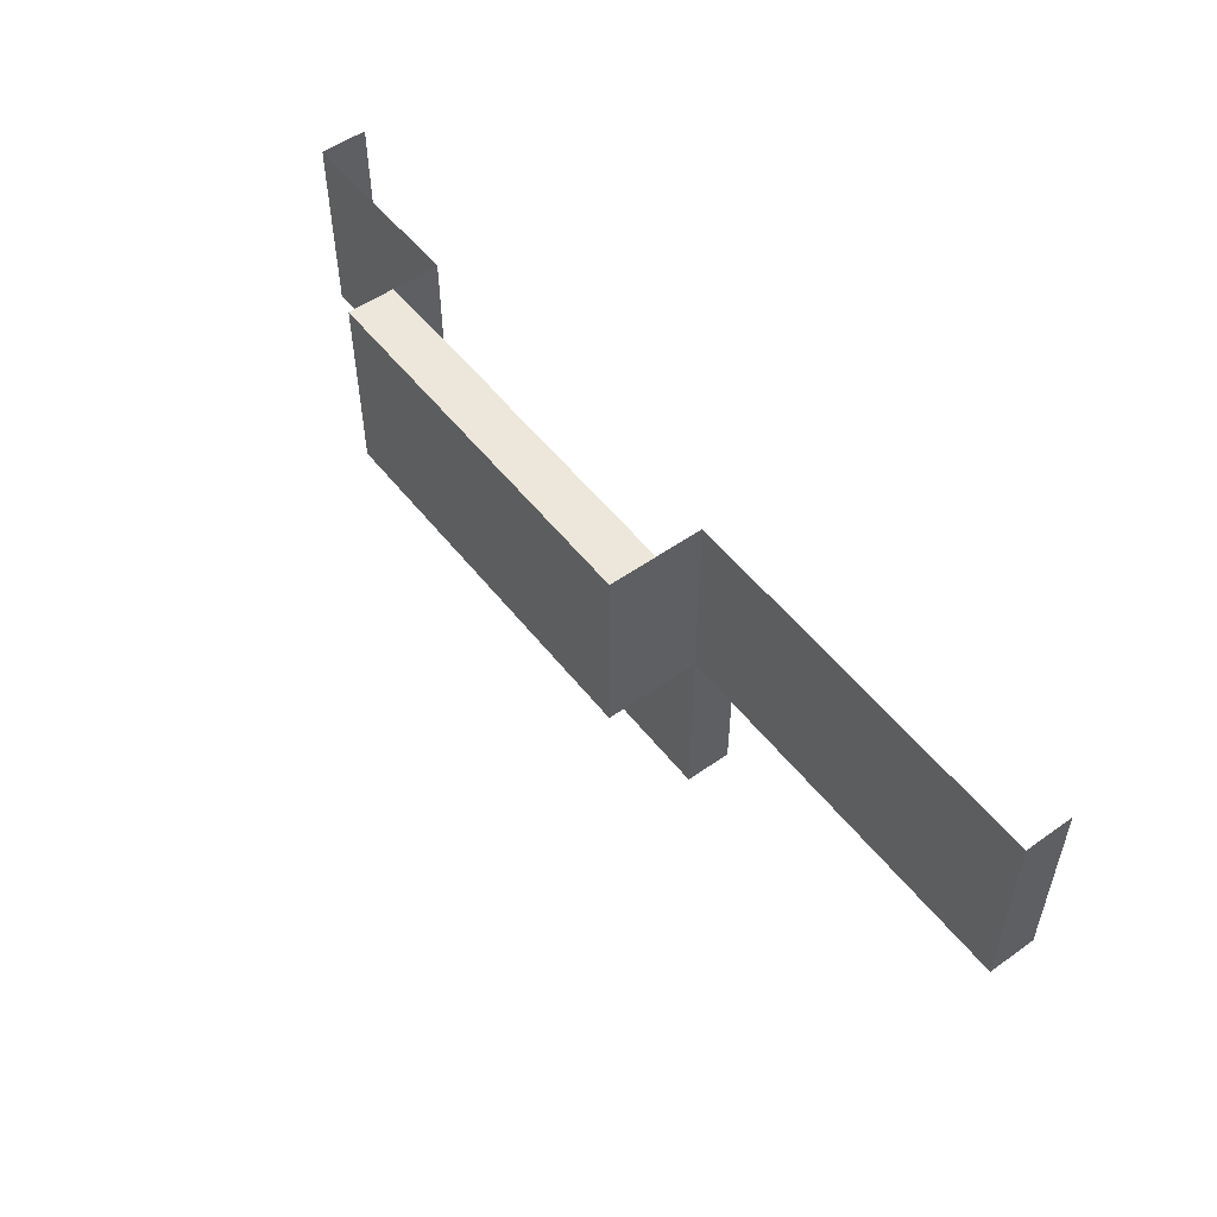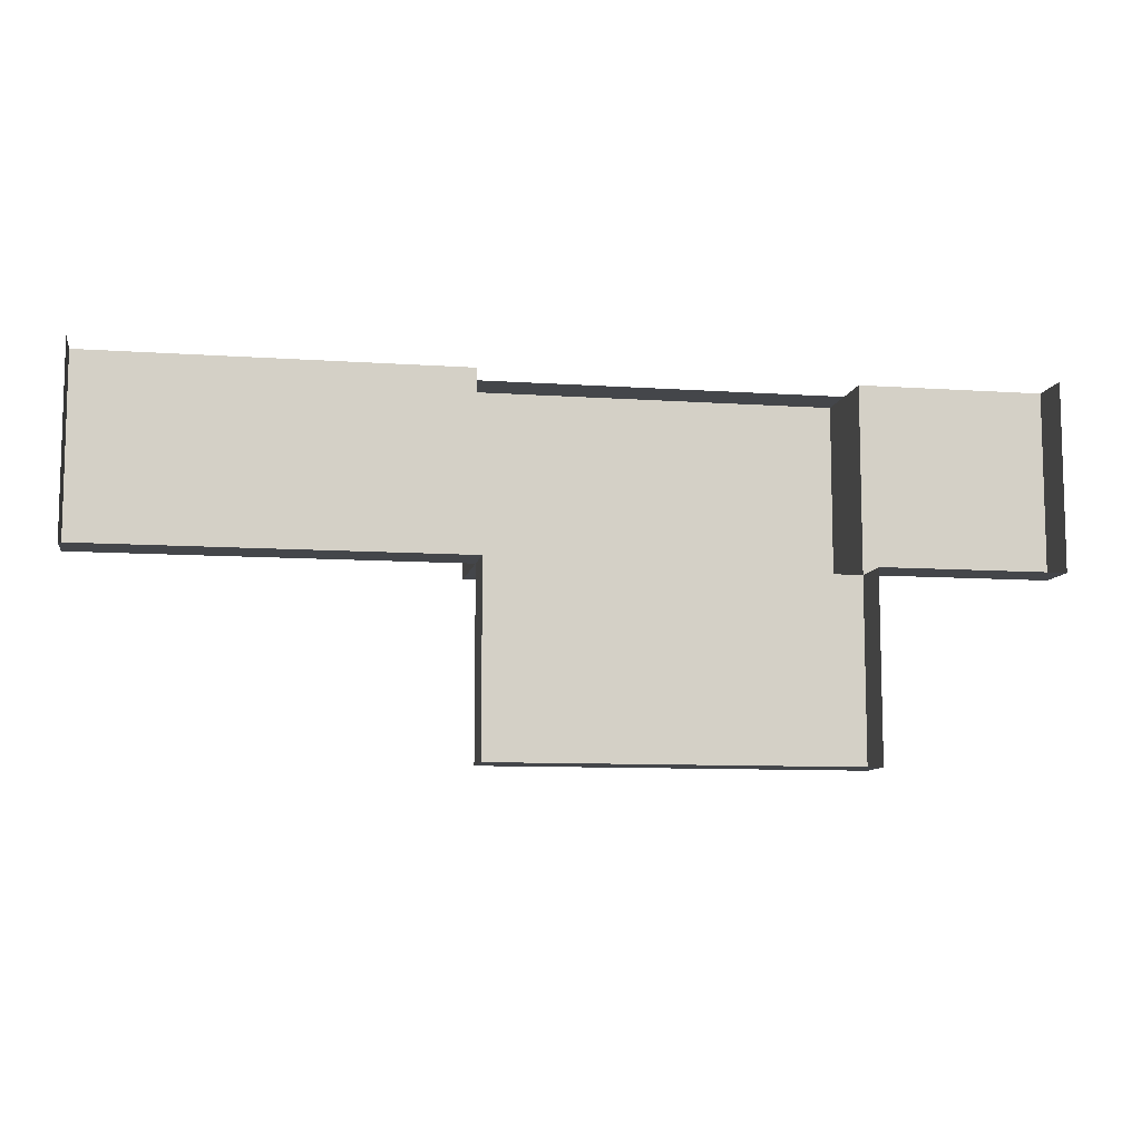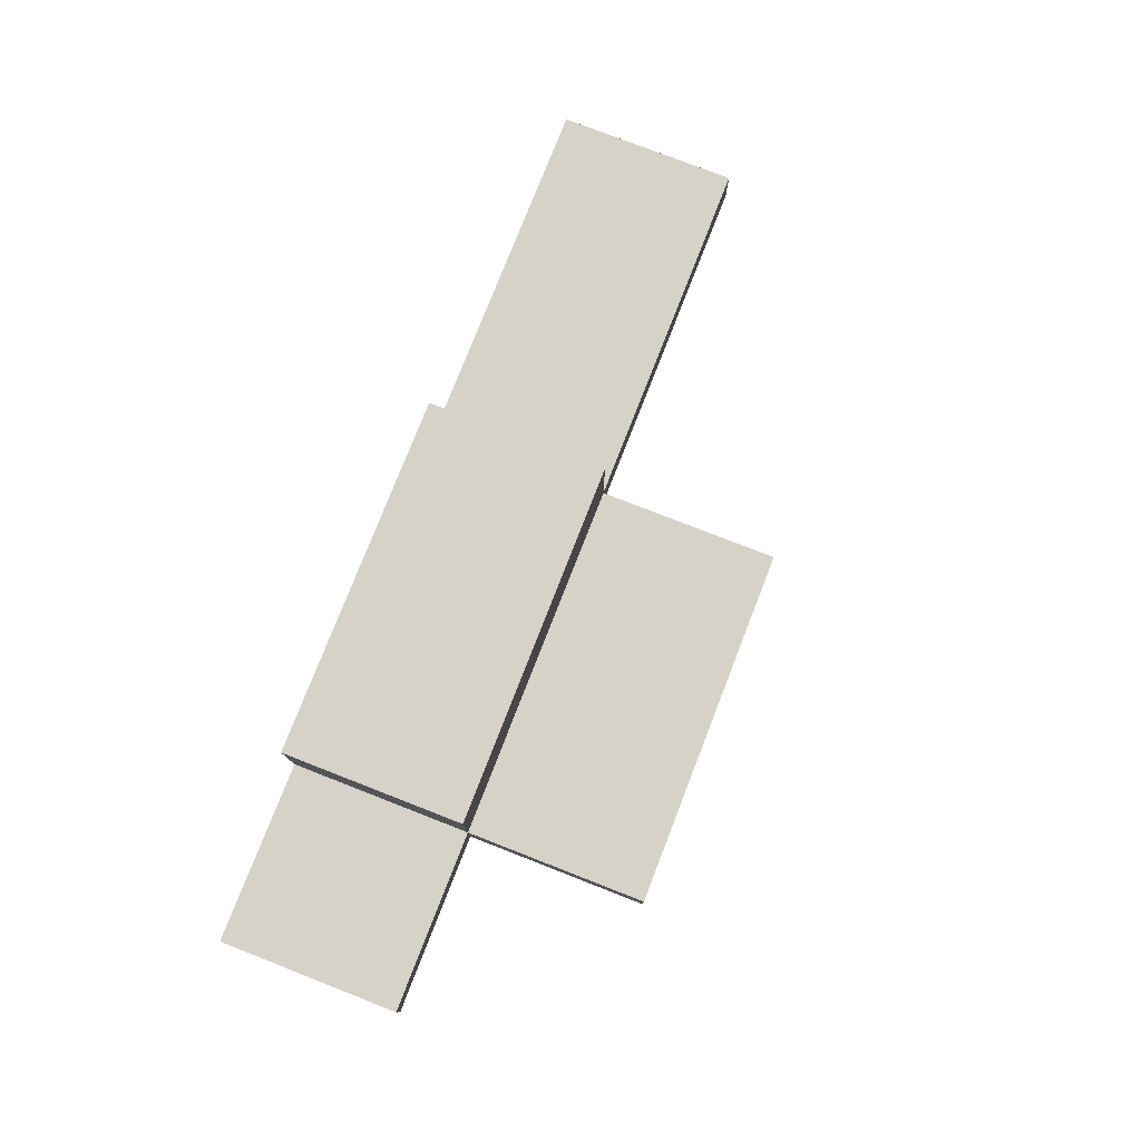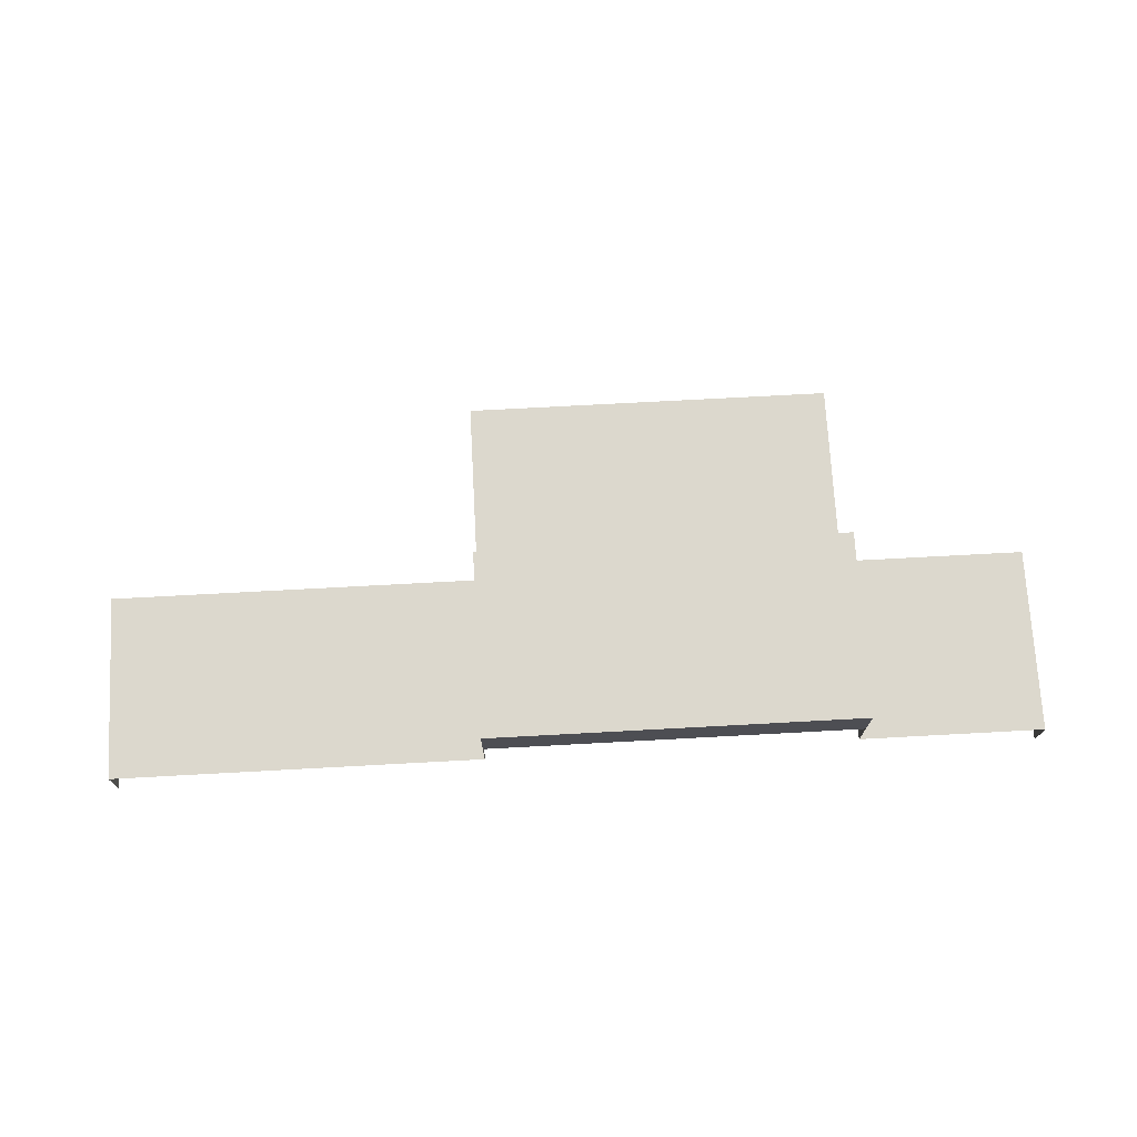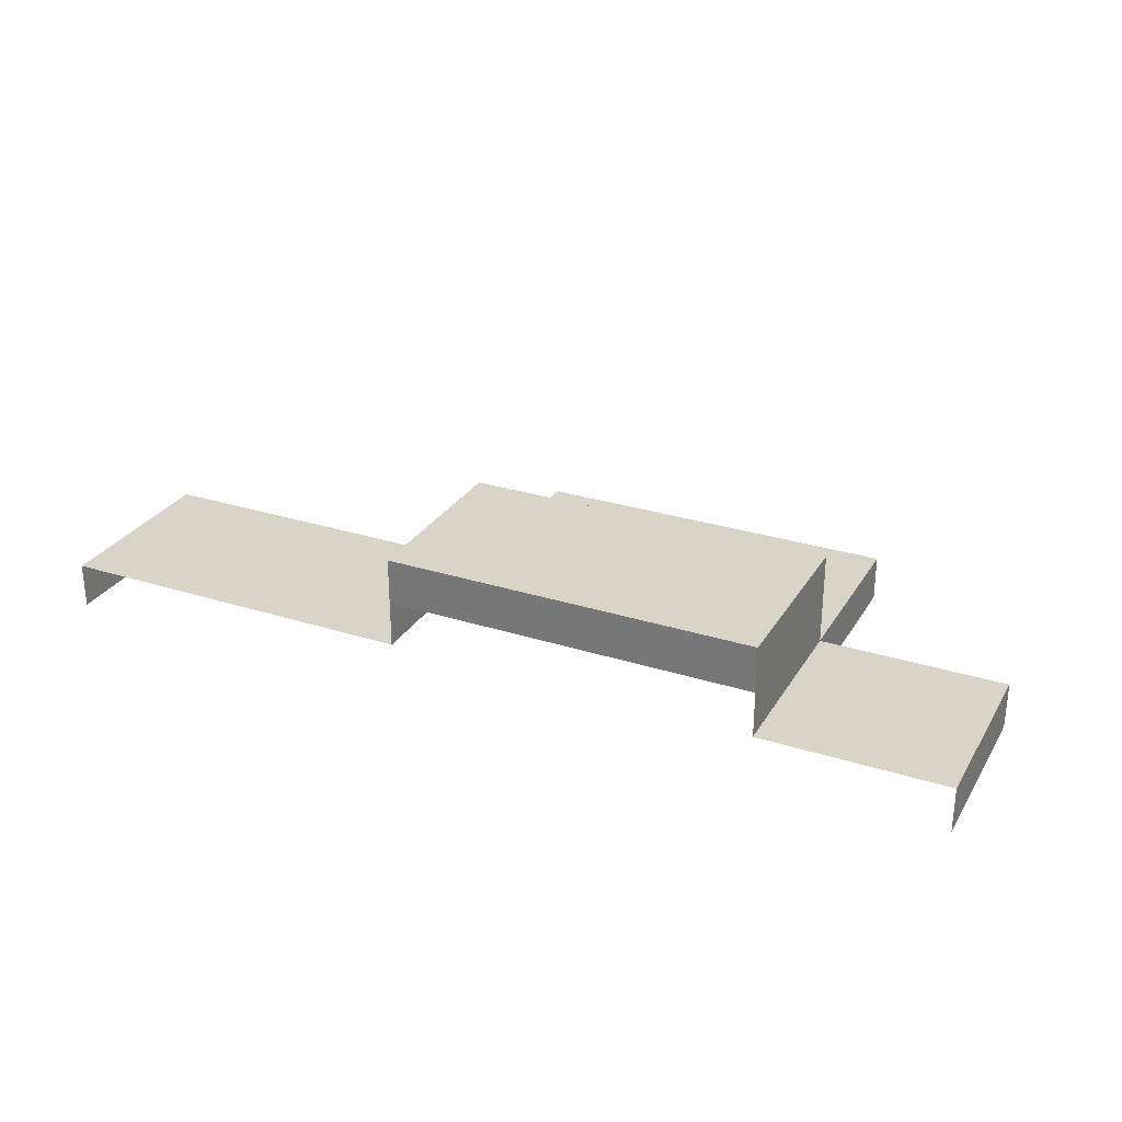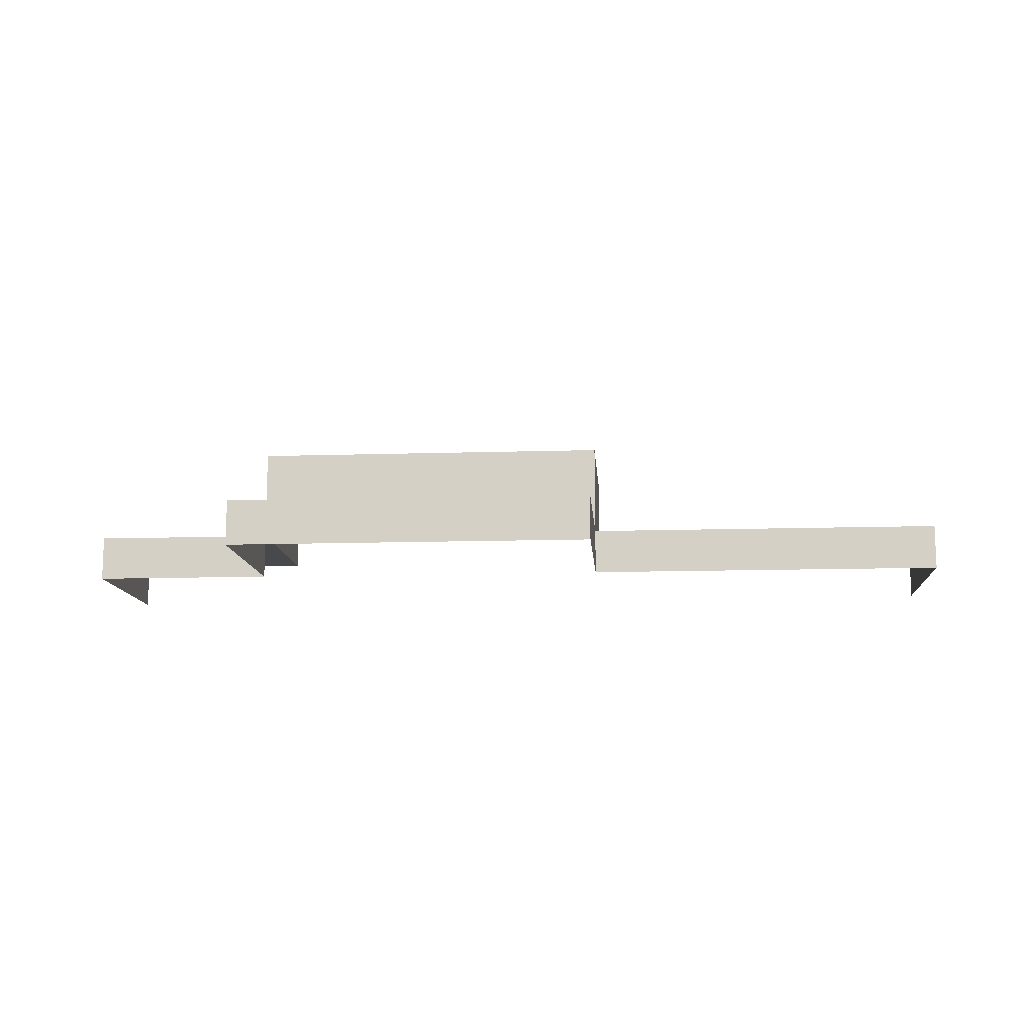
<metadata>
{"format":"obj","ext":"obj","renderer":"f3d","projection":"perspective","resolution":1024,"background":"white","views":[{"elev":53.2,"azim":52.8,"up":"+Y"},{"elev":-9.4,"azim":169.8,"up":"+Y"},{"elev":77.5,"azim":-68.7,"up":"+Z"},{"elev":72.4,"azim":176.9,"up":"+Z"},{"elev":28.4,"azim":-154.5,"up":"+Z"},{"elev":-12.2,"azim":4.3,"up":"+Z"}]}
</metadata>
<code>
g christmas_town_night2_snow_11
v 21.81 -16.83 -7.822
v 19.81 -16.83 -7.822
v 19.81 -14.83 -7.822
v 21.81 -14.83 -7.822
v 23.81 -16.83 -6.822
v 21.81 -16.83 -6.822
v 21.81 -14.83 -6.822
v 23.81 -14.83 -6.822
v 25.81 -16.83 -6.822
v 25.81 -14.83 -6.822
v 23.81 -18.83 -7.822
v 21.81 -18.83 -7.822
v 21.81 -16.83 -7.822
v 23.81 -16.83 -7.822
v 25.81 -18.83 -7.822
v 25.81 -16.83 -7.822
v 27.81 -16.83 -7.822
v 25.81 -16.83 -7.822
v 25.81 -14.83 -7.822
v 27.81 -14.83 -7.822
v 29.81 -16.83 -7.822
v 29.81 -14.83 -7.822
v 19.81 -16.83 -7.822
v 19.81 -16.83 -8.322
v 19.81 -14.83 -8.322
v 19.81 -14.83 -7.822
v 21.81 -16.83 -7.822
v 21.81 -16.83 -8.322
v 19.81 -16.83 -8.322
v 19.81 -16.83 -7.822
v 21.81 -18.83 -7.822
v 21.81 -18.83 -8.322
v 21.81 -16.83 -8.322
v 21.81 -16.83 -7.822
v 23.81 -18.83 -7.822
v 23.81 -18.83 -8.322
v 21.81 -18.83 -8.322
v 21.81 -18.83 -7.822
v 25.81 -18.83 -7.822
v 25.81 -18.83 -8.322
v 25.81 -16.83 -7.822
v 25.81 -16.83 -8.322
v 25.81 -18.83 -8.322
v 25.81 -18.83 -7.822
v 27.81 -16.83 -7.822
v 27.81 -16.83 -8.322
v 25.81 -16.83 -8.322
v 25.81 -16.83 -7.822
v 29.81 -16.83 -7.822
v 29.81 -16.83 -8.322
v 29.81 -14.83 -7.822
v 29.81 -14.83 -8.322
v 29.81 -16.83 -8.322
v 29.81 -16.83 -7.822
v 21.81 -16.83 -7.322
v 21.81 -16.83 -7.822
v 21.81 -14.83 -7.822
v 21.81 -14.83 -7.322
v 21.81 -16.83 -6.822
v 21.81 -14.83 -6.822
v 23.81 -16.83 -7.322
v 23.81 -16.83 -7.822
v 21.81 -16.83 -7.822
v 21.81 -16.83 -7.322
v 25.81 -16.83 -7.322
v 25.81 -16.83 -7.822
v 23.81 -16.83 -6.822
v 21.81 -16.83 -6.822
v 25.81 -16.83 -6.822
v 25.81 -14.83 -7.322
v 25.81 -14.83 -7.822
v 25.81 -16.83 -7.822
v 25.81 -16.83 -7.322
v 25.81 -14.83 -6.822
v 25.81 -16.83 -6.822
v 21.81 -14.83 -6.822
v 21.81 -14.83 -7.322
v 23.81 -14.83 -7.322
v 23.81 -14.83 -6.822
v 25.81 -14.83 -7.322
v 25.81 -14.83 -6.822
g christmas_town_night2_snow_11_0
f 3 2 1
f 4 3 1
f 7 6 5
f 8 7 5
f 8 5 9
f 10 8 9
f 13 12 11
f 14 13 11
f 14 11 15
f 16 14 15
f 19 18 17
f 20 19 17
f 20 17 21
f 22 20 21
f 25 24 23
f 26 25 23
f 29 28 27
f 30 29 27
f 33 32 31
f 34 33 31
f 37 36 35
f 38 37 35
f 35 36 39
f 36 40 39
f 43 42 41
f 44 43 41
f 47 46 45
f 48 47 45
f 45 46 49
f 46 50 49
f 53 52 51
f 54 53 51
f 57 56 55
f 58 57 55
f 58 55 59
f 60 58 59
f 63 62 61
f 64 63 61
f 61 62 65
f 62 66 65
f 64 61 67
f 68 64 67
f 61 65 69
f 67 61 69
f 72 71 70
f 73 72 70
f 73 70 74
f 75 73 74
f 78 77 76
f 79 78 76
f 80 78 79
f 81 80 79

</code>
